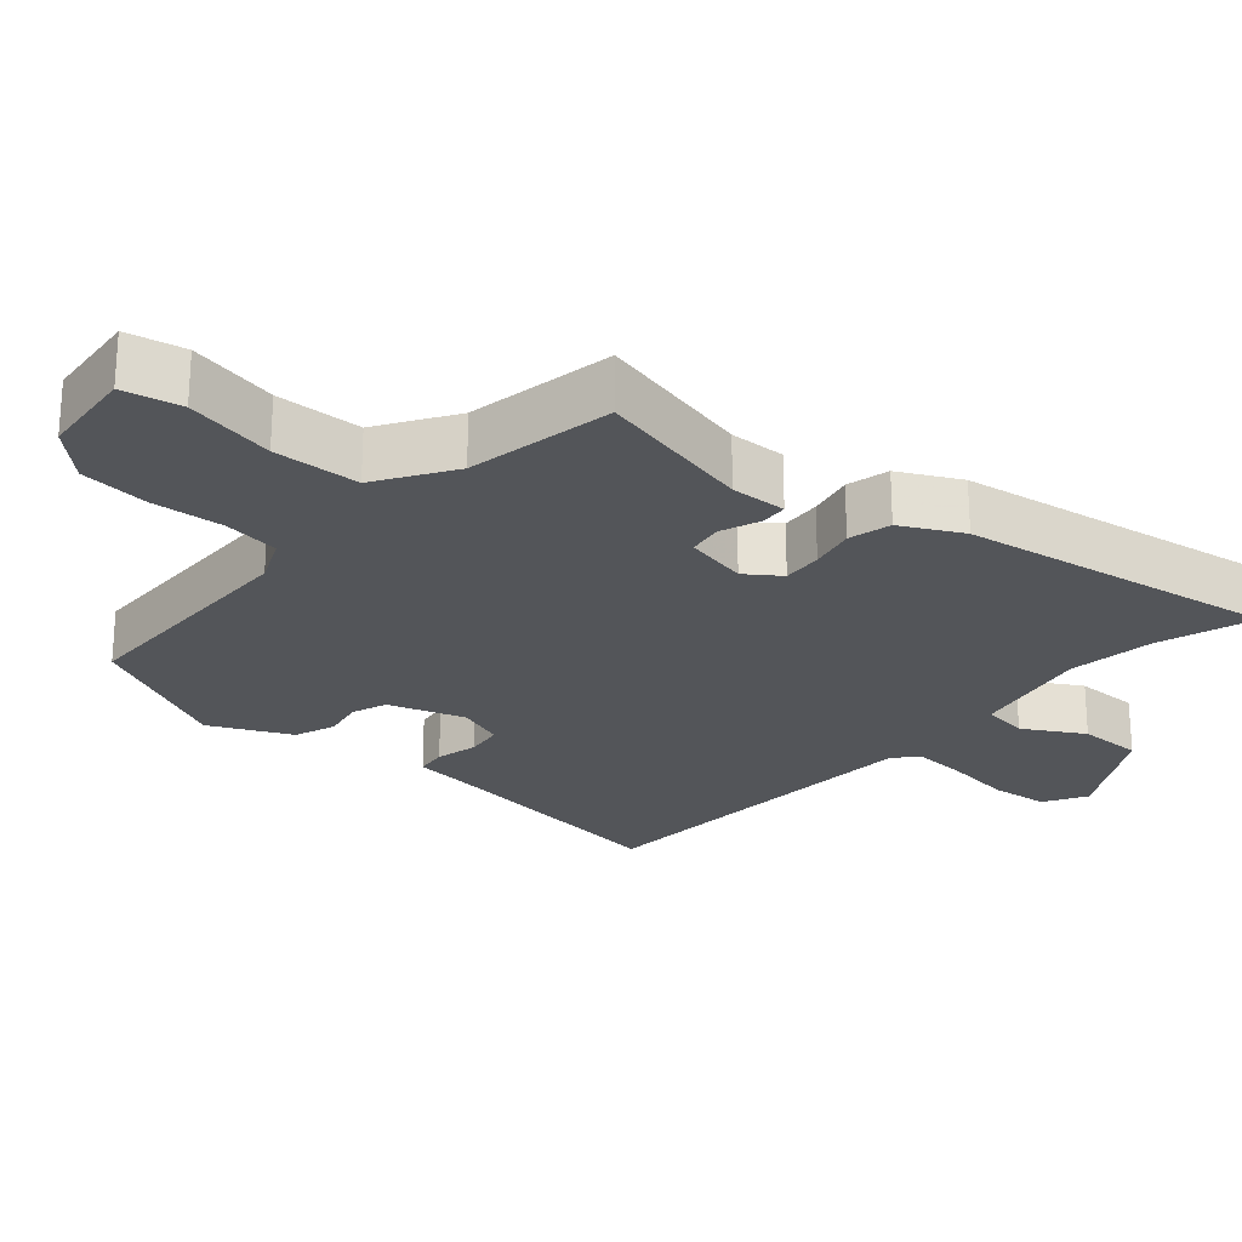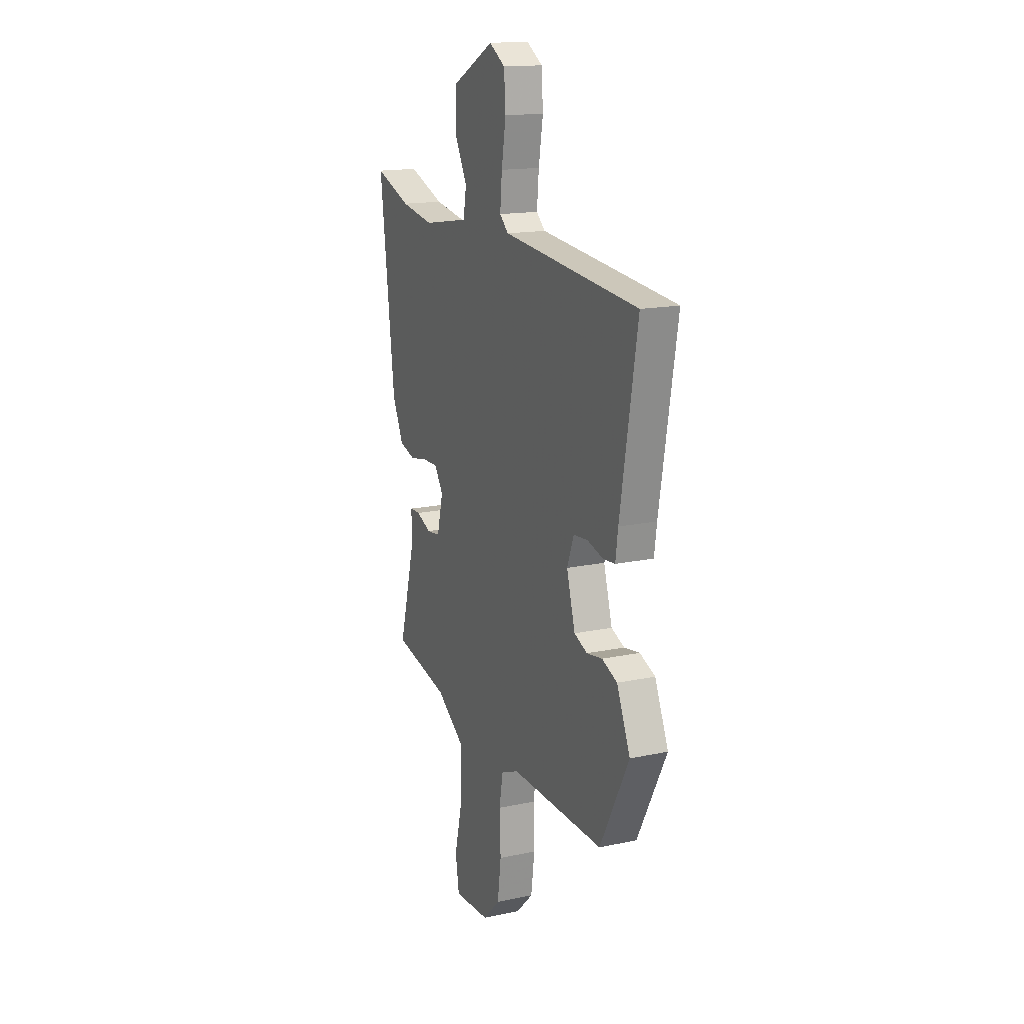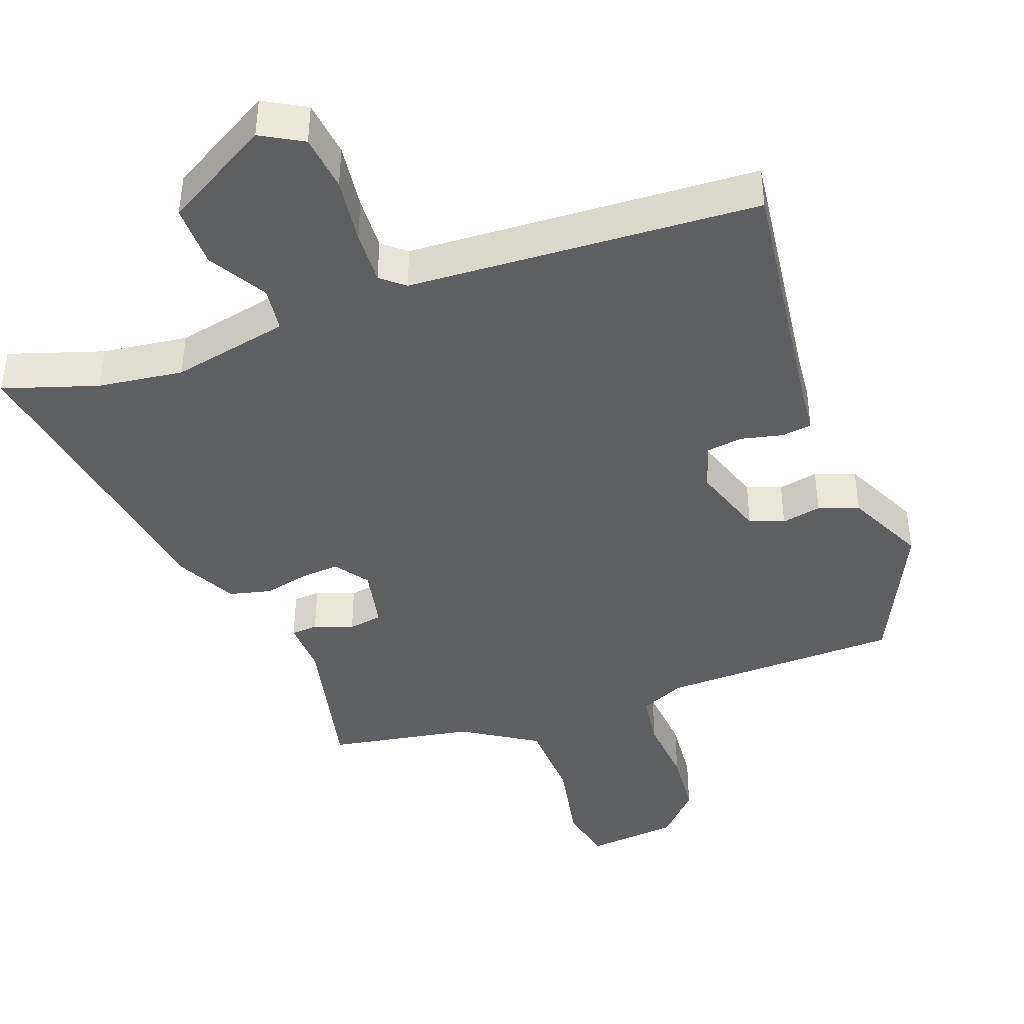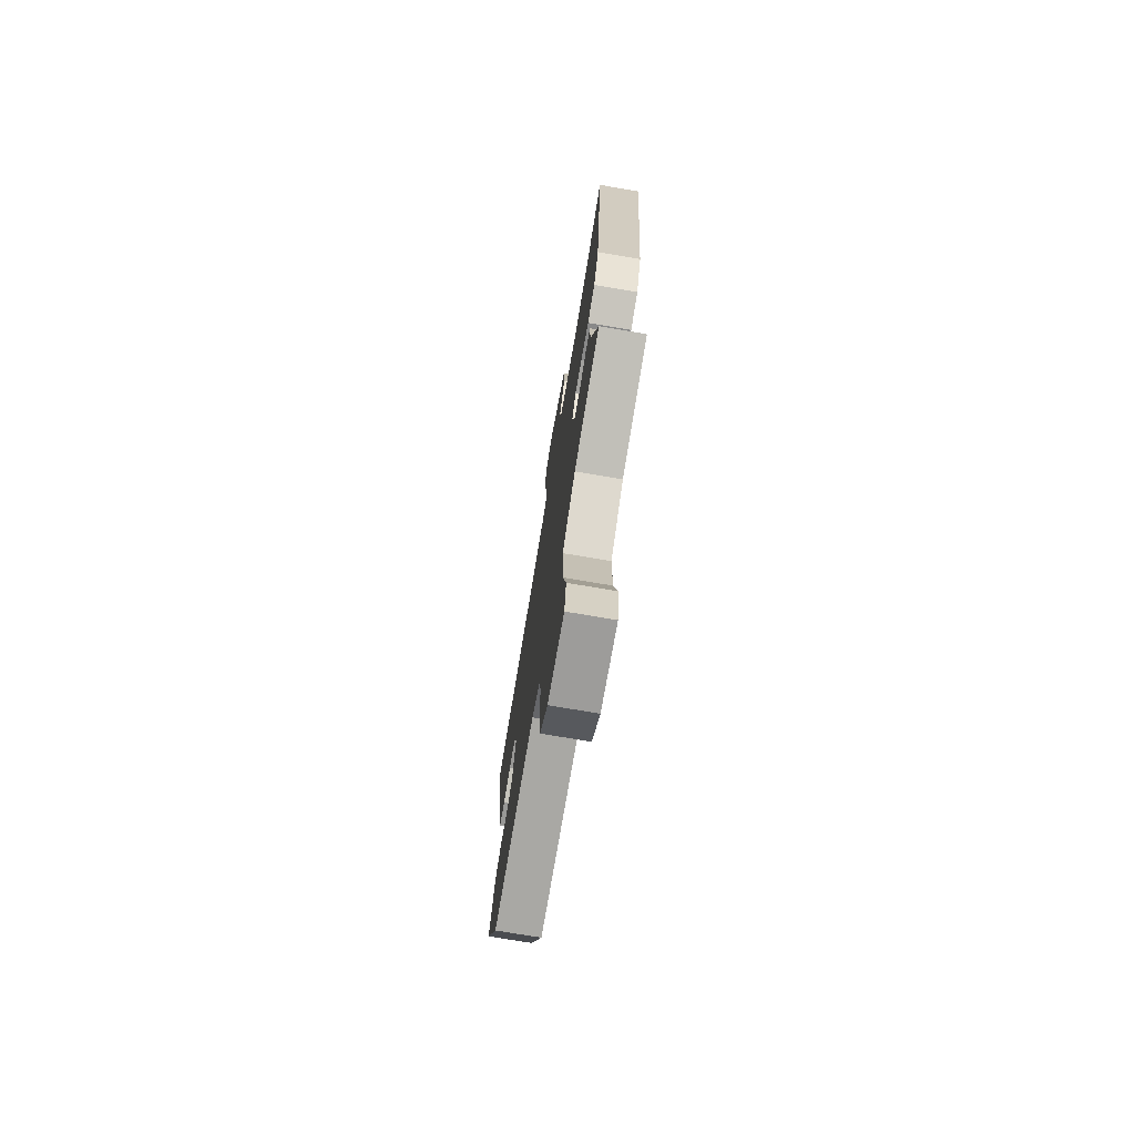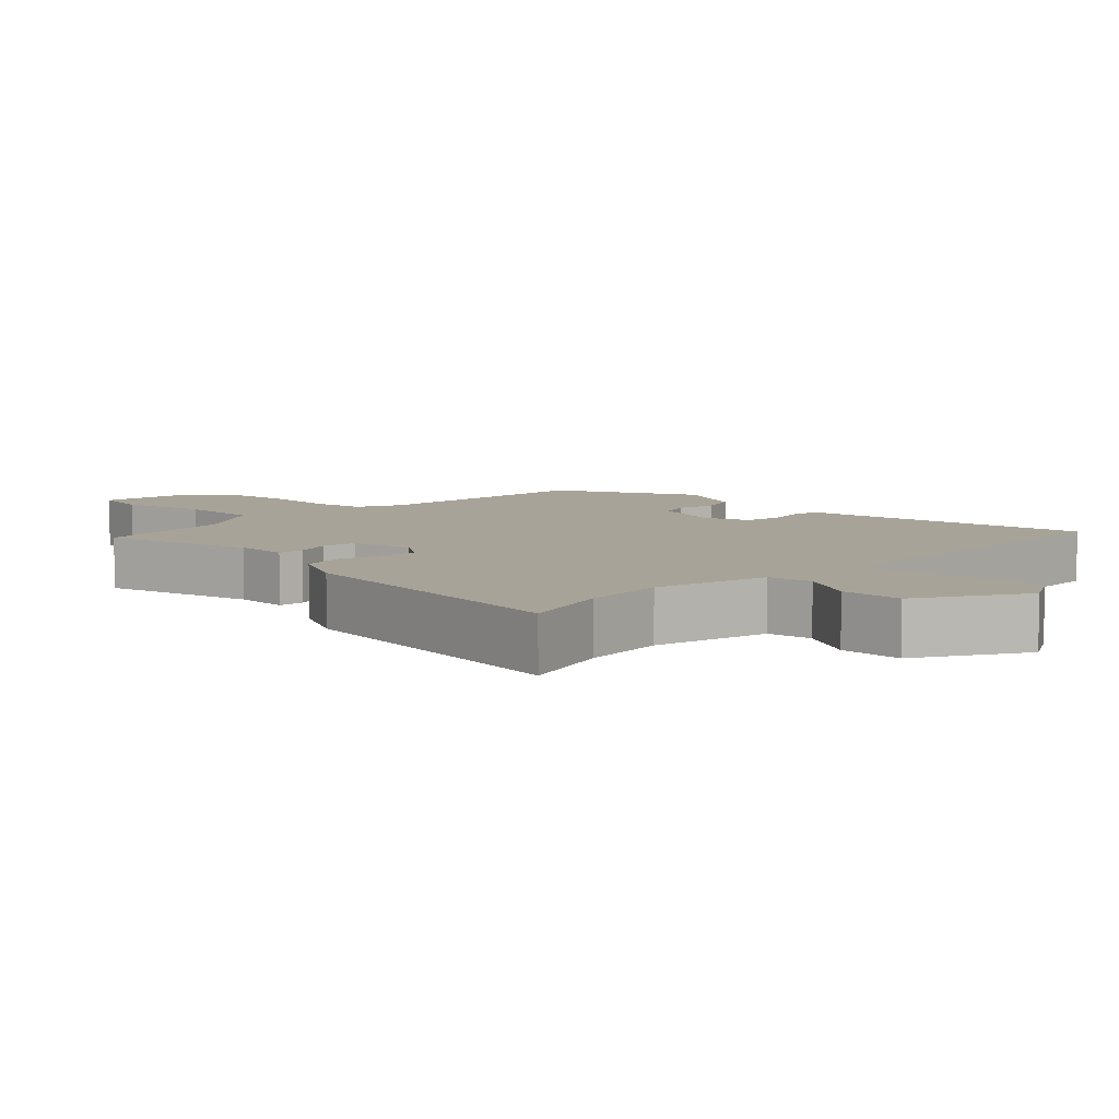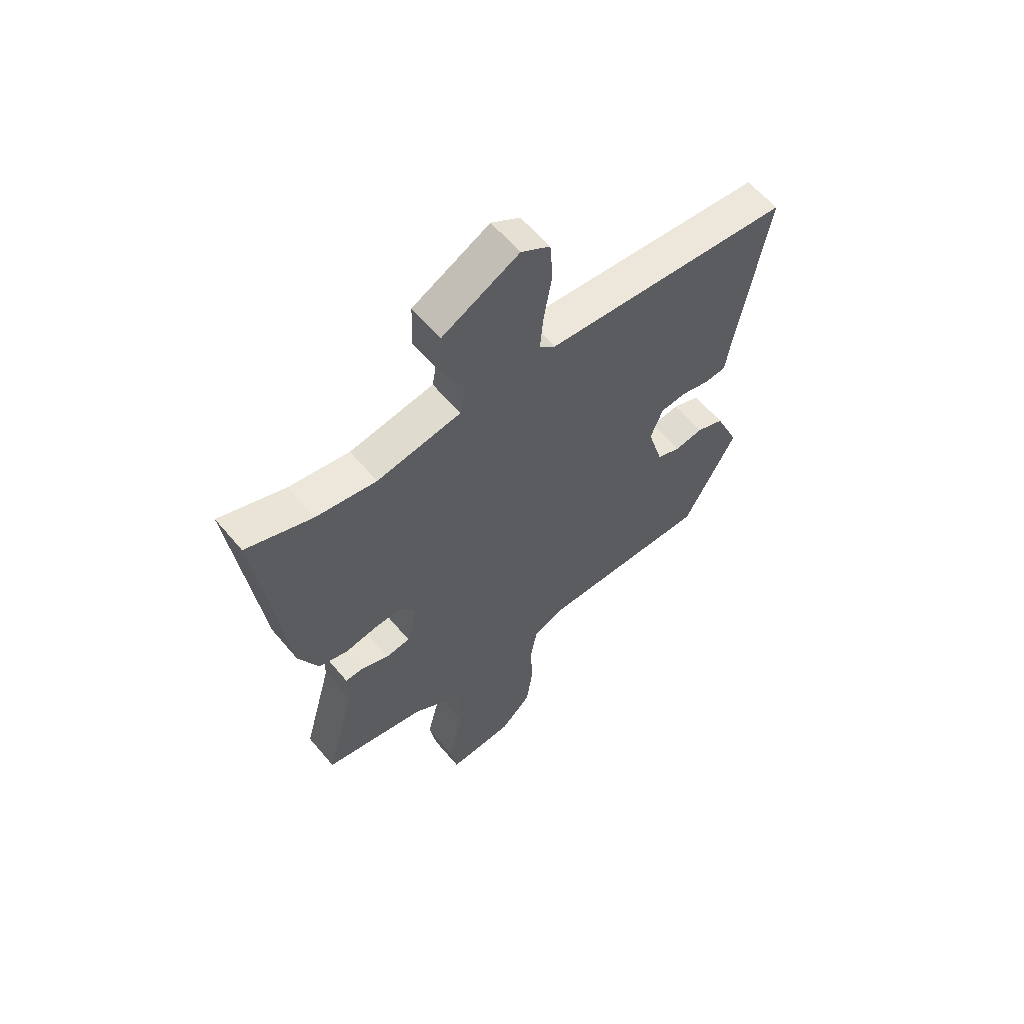
<metadata>
{"format":"obj","ext":"obj","renderer":"f3d","projection":"perspective","resolution":1024,"background":"white","views":[{"elev":-24.5,"azim":-129.0,"up":"+Y"},{"elev":15.9,"azim":66.0,"up":"+Z"},{"elev":-41.9,"azim":22.5,"up":"+Y"},{"elev":-73.7,"azim":-99.6,"up":"+Z"},{"elev":6.9,"azim":-43.2,"up":"+Y"},{"elev":60.4,"azim":-39.8,"up":"+Z"}]}
</metadata>
<code>
v -0.52 0.07 -0.414
v -0.461 0.07 -0.196
v -0.461 0.07 -0.118
v -0.423 0.07 -0.117
v -0.369 0.07 -0.14
v -0.32 0.07 -0.134
v -0.298 0.07 -0.046
v -0.33 0.07 0.003
v -0.386 0.07 0.001
v -0.45 0.07 -0.011
v -0.509 0.07 0.006
v -0.549 0.07 0.092
v -0.603 0.07 0.538
v -0.471 0.07 0.489
v -0.35 0.07 0.468
v -0.181 0.07 0.496
v -0.17 0.07 0.56
v -0.215 0.07 0.645
v -0.212 0.07 0.735
v -0.058 0.07 0.815
v 0 0.07 0.779
v 0.006 0.07 0.698
v -0.01 0.07 0.604
v -0.017 0.07 0.527
v 0.015 0.07 0.498
v 0.512 0.07 0.45
v 0.45 0.07 0.088
v 0.441 0.07 0.023
v 0.397 0.07 0.019
v 0.339 0.07 0.035
v 0.287 0.07 0.03
v 0.262 0.07 -0.035
v 0.293 0.07 -0.142
v 0.341 0.07 -0.162
v 0.398 0.07 -0.153
v 0.454 0.07 -0.176
v 0.503 0.07 -0.29
v 0.397 0.07 -0.492
v 0.055 0.07 -0.485
v -0.01 0.07 -0.511
v -0.024 0.07 -0.589
v -0.02 0.07 -0.69
v -0.033 0.07 -0.787
v -0.096 0.07 -0.849
v -0.228 0.07 -0.857
v -0.242 0.07 -0.775
v -0.212 0.07 -0.651
v -0.212 0.07 -0.53
v -0.315 0.07 -0.459
v -0.52 0 -0.414
v -0.461 0 -0.196
v -0.461 0 -0.118
v -0.423 0 -0.117
v -0.369 0 -0.14
v -0.32 0 -0.134
v -0.298 0 -0.046
v -0.33 0 0.003
v -0.386 0 0.001
v -0.45 0 -0.011
v -0.509 0 0.006
v -0.549 0 0.092
v -0.603 0 0.538
v -0.471 0 0.489
v -0.35 0 0.468
v -0.181 0 0.496
v -0.17 0 0.56
v -0.215 0 0.645
v -0.212 0 0.735
v -0.058 0 0.815
v 0 0 0.779
v 0.006 0 0.698
v -0.01 0 0.604
v -0.017 0 0.527
v 0.015 0 0.498
v 0.512 0 0.45
v 0.45 0 0.088
v 0.441 0 0.023
v 0.397 0 0.019
v 0.339 0 0.035
v 0.287 0 0.03
v 0.262 0 -0.035
v 0.293 0 -0.142
v 0.341 0 -0.162
v 0.398 0 -0.153
v 0.454 0 -0.176
v 0.503 0 -0.29
v 0.397 0 -0.492
v 0.055 0 -0.485
v -0.01 0 -0.511
v -0.024 0 -0.589
v -0.02 0 -0.69
v -0.033 0 -0.787
v -0.096 0 -0.849
v -0.228 0 -0.857
v -0.242 0 -0.775
v -0.212 0 -0.651
v -0.212 0 -0.53
v -0.315 0 -0.459
f 44 45 46 47
f 44 47 48
f 41 42 43 44
f 40 41 44 48
f 39 40 48 49
f 34 35 36 37
f 33 34 37 38
f 27 28 29 30
f 25 26 27 30
f 24 25 30 31
f 20 21 22 23
f 20 23 24
f 17 18 19 20
f 16 17 20 24
f 11 12 13 14
f 9 10 11 14
f 8 9 14 15
f 7 8 15 16
f 2 3 4 5
f 2 5 6
f 1 2 6
f 49 1 6
f 33 38 39 49
f 32 33 49 6
f 31 32 6 7
f 7 16 24 31
f 96 95 94 93
f 97 96 93
f 93 92 91 90
f 97 93 90 89
f 98 97 89 88
f 86 85 84 83
f 87 86 83 82
f 79 78 77 76
f 79 76 75 74
f 80 79 74 73
f 72 71 70 69
f 73 72 69
f 69 68 67 66
f 73 69 66 65
f 63 62 61 60
f 63 60 59 58
f 64 63 58 57
f 65 64 57 56
f 54 53 52 51
f 55 54 51
f 55 51 50
f 55 50 98
f 98 88 87 82
f 55 98 82 81
f 56 55 81 80
f 80 73 65 56
f 1 50 51 2
f 2 51 52 3
f 3 52 53 4
f 4 53 54 5
f 5 54 55 6
f 6 55 56 7
f 7 56 57 8
f 8 57 58 9
f 9 58 59 10
f 10 59 60 11
f 11 60 61 12
f 12 61 62 13
f 13 62 63 14
f 14 63 64 15
f 15 64 65 16
f 16 65 66 17
f 17 66 67 18
f 18 67 68 19
f 19 68 69 20
f 20 69 70 21
f 21 70 71 22
f 22 71 72 23
f 23 72 73 24
f 24 73 74 25
f 25 74 75 26
f 26 75 76 27
f 27 76 77 28
f 28 77 78 29
f 29 78 79 30
f 30 79 80 31
f 31 80 81 32
f 32 81 82 33
f 33 82 83 34
f 34 83 84 35
f 35 84 85 36
f 36 85 86 37
f 37 86 87 38
f 38 87 88 39
f 39 88 89 40
f 40 89 90 41
f 41 90 91 42
f 42 91 92 43
f 43 92 93 44
f 44 93 94 45
f 45 94 95 46
f 46 95 96 47
f 47 96 97 48
f 48 97 98 49
f 49 98 50 1

</code>
